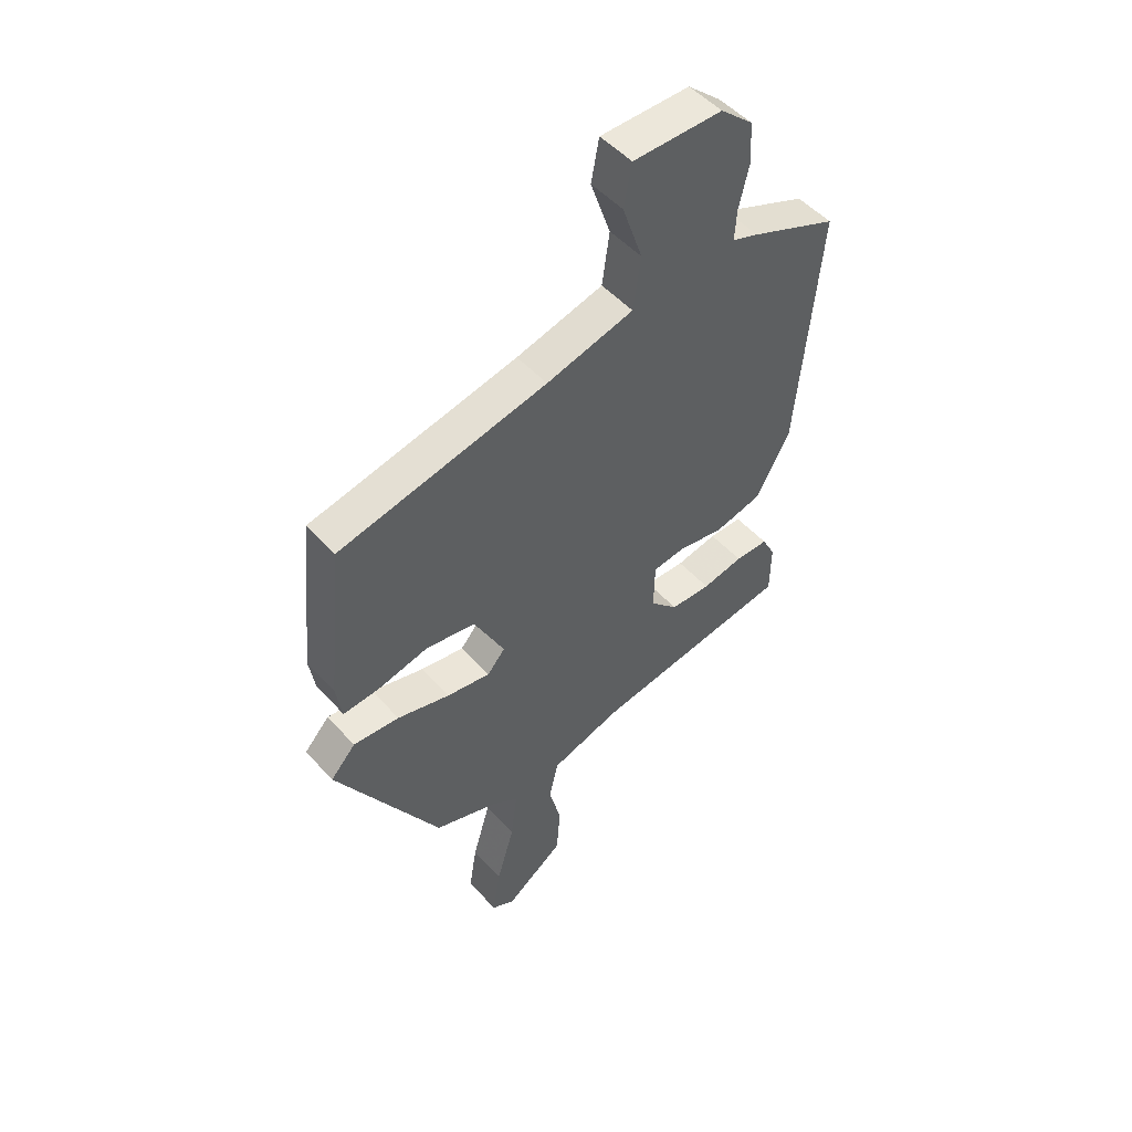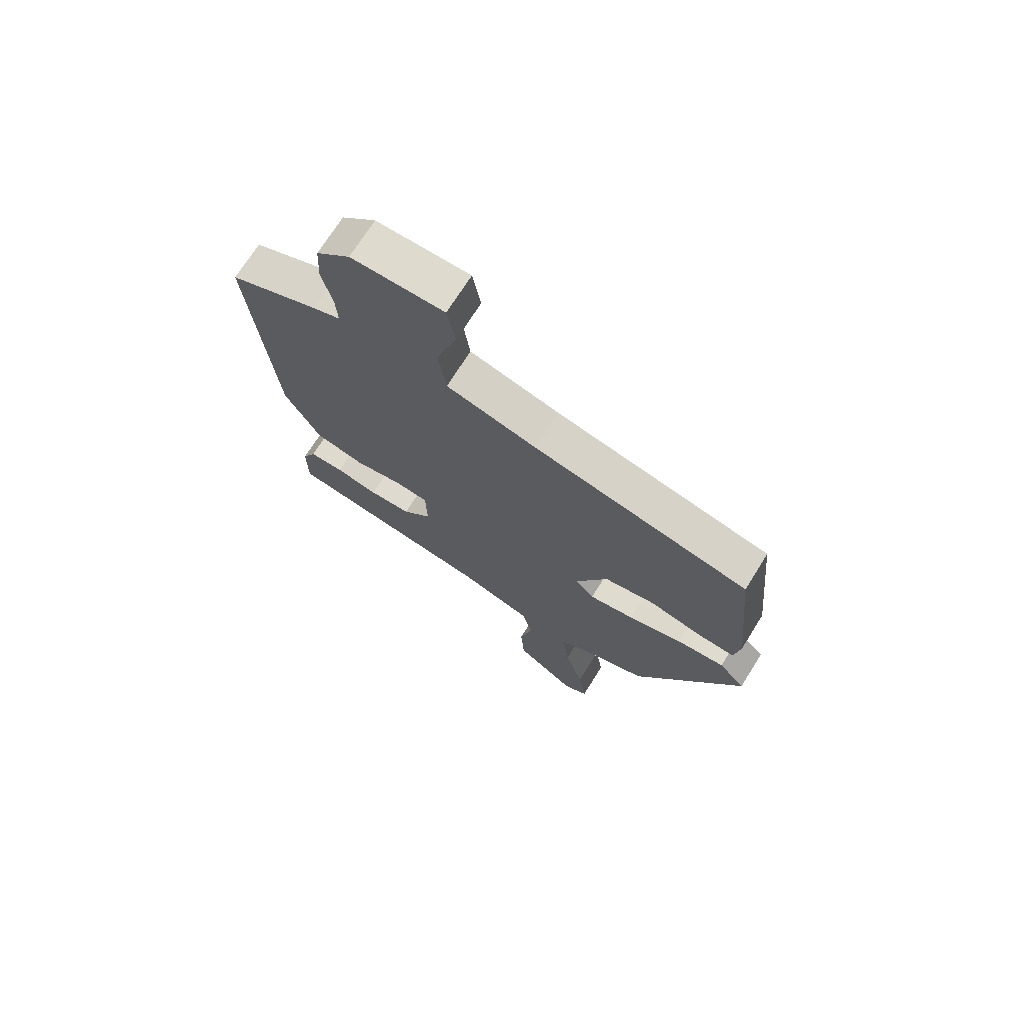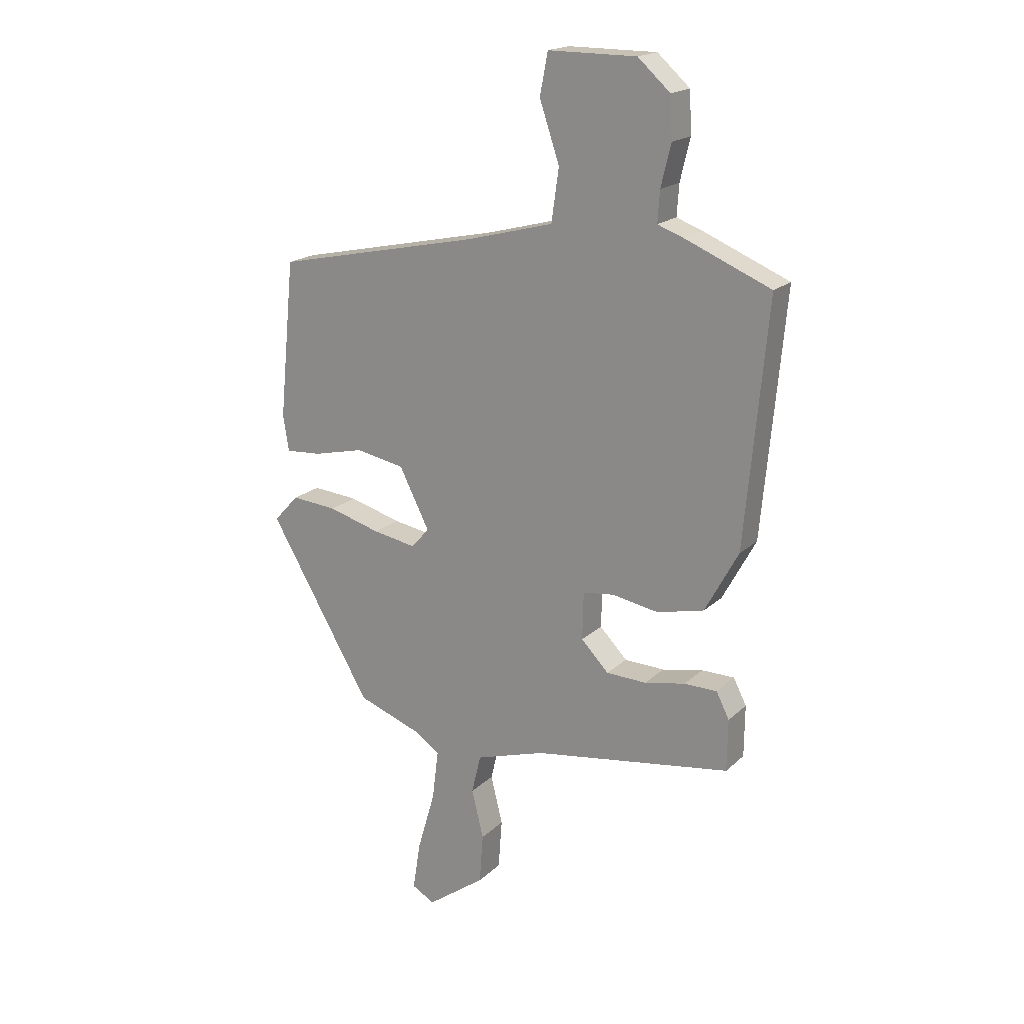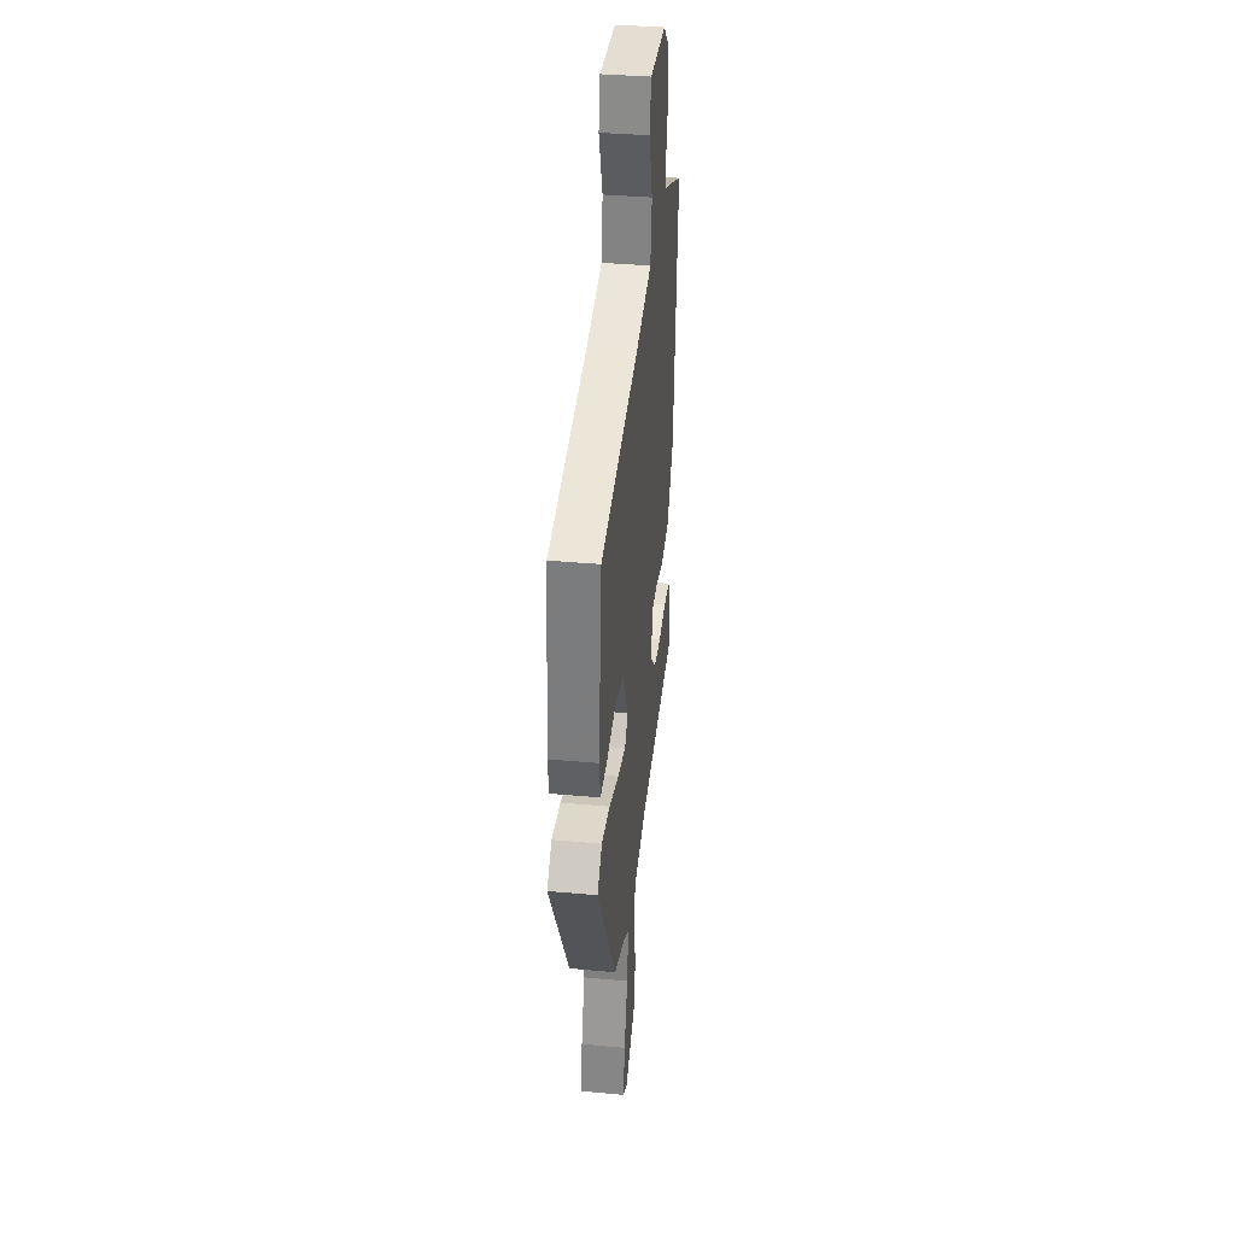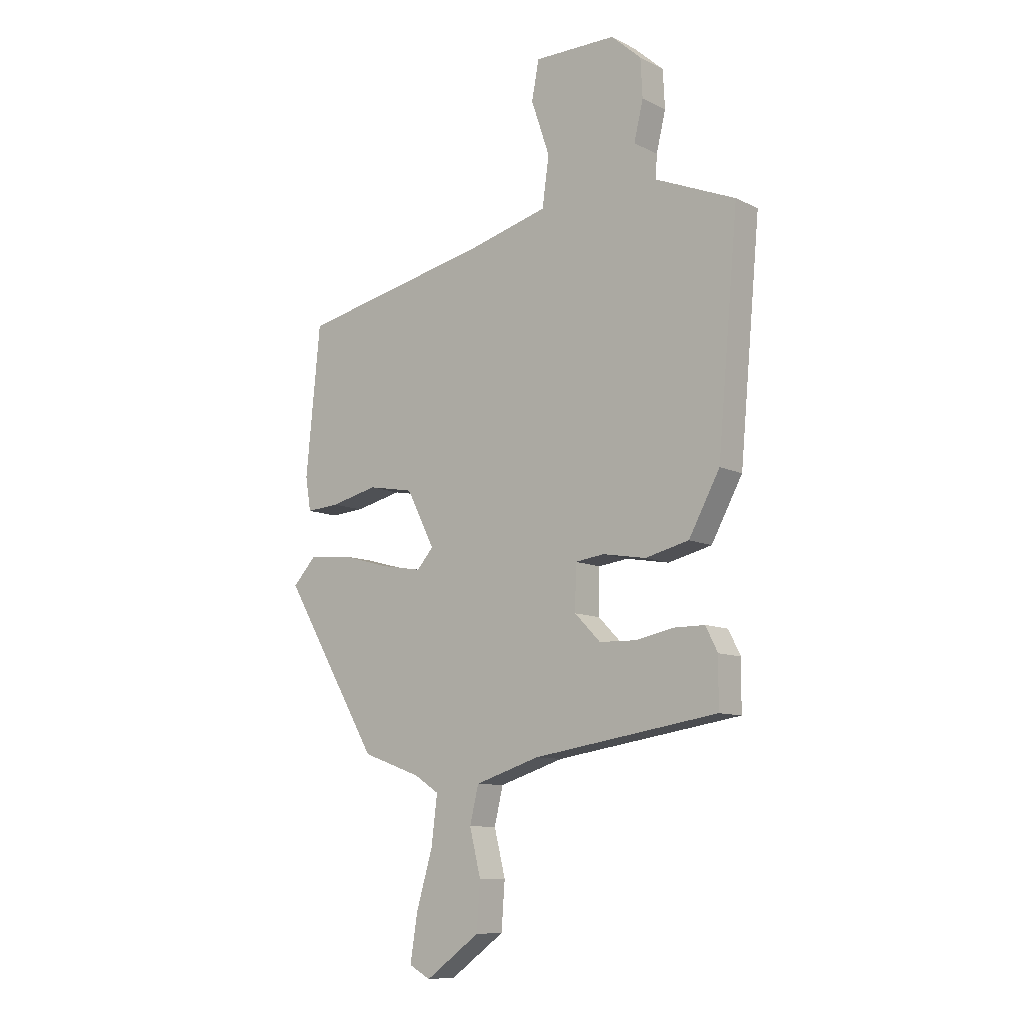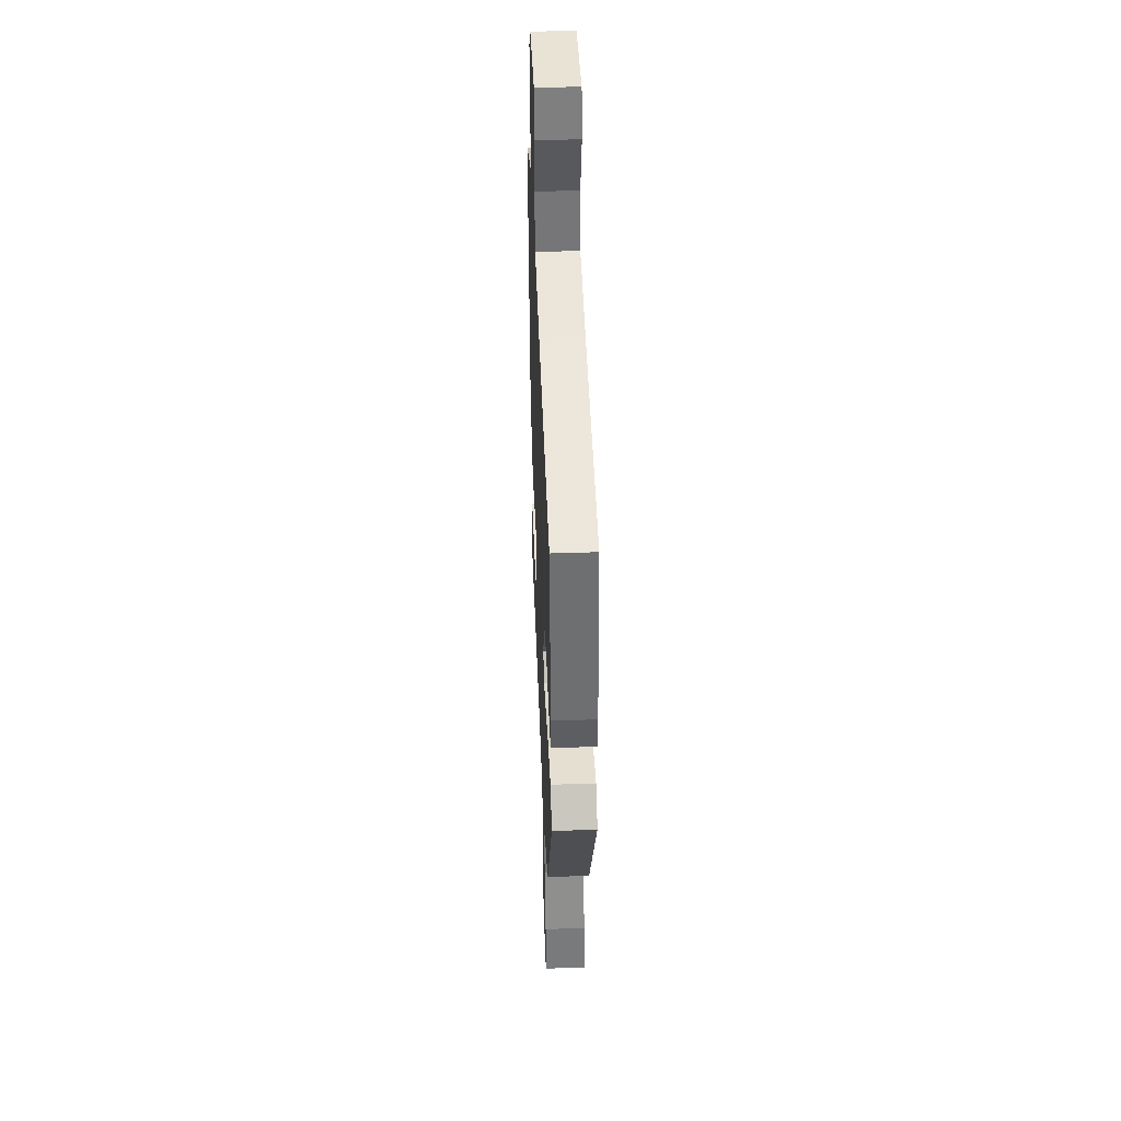
<metadata>
{"format":"obj","ext":"obj","renderer":"f3d","projection":"perspective","resolution":1024,"background":"white","views":[{"elev":50.4,"azim":-40.3,"up":"+Z"},{"elev":71.1,"azim":-148.0,"up":"+Z"},{"elev":19.0,"azim":31.3,"up":"+Z"},{"elev":36.0,"azim":-83.1,"up":"+Z"},{"elev":-9.7,"azim":38.7,"up":"+Z"},{"elev":41.3,"azim":-92.4,"up":"+Z"}]}
</metadata>
<code>
v 0.511 0.07 0.478
v 0.469 0.07 0.016
v 0.405 0.07 -0.102
v 0.315 0.07 -0.124
v 0.226 0.07 -0.109
v 0.166 0.07 -0.117
v 0.164 0.07 -0.208
v 0.217 0.07 -0.262
v 0.294 0.07 -0.264
v 0.372 0.07 -0.248
v 0.435 0.07 -0.248
v 0.46 0.07 -0.297
v 0.459 0.07 -0.396
v 0.078 0.07 -0.456
v -0.056 0.07 -0.499
v -0.074 0.07 -0.574
v -0.051 0.07 -0.667
v -0.058 0.07 -0.763
v -0.17 0.07 -0.845
v -0.214 0.07 -0.821
v -0.199 0.07 -0.727
v -0.165 0.07 -0.61
v -0.153 0.07 -0.513
v -0.204 0.07 -0.48
v -0.325 0.07 -0.437
v -0.523 0.07 -0.101
v -0.475 0.07 -0.049
v -0.387 0.07 -0.056
v -0.286 0.07 -0.084
v -0.203 0.07 -0.098
v -0.169 0.07 -0.059
v -0.227 0.07 0.055
v -0.321 0.07 0.072
v -0.418 0.07 0.049
v -0.487 0.07 0.044
v -0.498 0.07 0.113
v -0.468 0.07 0.415
v -0.072 0.07 0.5
v 0.094 0.07 0.544
v 0.108 0.07 0.644
v 0.07 0.07 0.756
v 0.085 0.07 0.835
v 0.254 0.07 0.835
v 0.316 0.07 0.78
v 0.32 0.07 0.702
v 0.301 0.07 0.623
v 0.297 0.07 0.564
v 0.347 0.07 0.546
v 0.511 0 0.478
v 0.469 0 0.016
v 0.405 0 -0.102
v 0.315 0 -0.124
v 0.226 0 -0.109
v 0.166 0 -0.117
v 0.164 0 -0.208
v 0.217 0 -0.262
v 0.294 0 -0.264
v 0.372 0 -0.248
v 0.435 0 -0.248
v 0.46 0 -0.297
v 0.459 0 -0.396
v 0.078 0 -0.456
v -0.056 0 -0.499
v -0.074 0 -0.574
v -0.051 0 -0.667
v -0.058 0 -0.763
v -0.17 0 -0.845
v -0.214 0 -0.821
v -0.199 0 -0.727
v -0.165 0 -0.61
v -0.153 0 -0.513
v -0.204 0 -0.48
v -0.325 0 -0.437
v -0.523 0 -0.101
v -0.475 0 -0.049
v -0.387 0 -0.056
v -0.286 0 -0.084
v -0.203 0 -0.098
v -0.169 0 -0.059
v -0.227 0 0.055
v -0.321 0 0.072
v -0.418 0 0.049
v -0.487 0 0.044
v -0.498 0 0.113
v -0.468 0 0.415
v -0.072 0 0.5
v 0.094 0 0.544
v 0.108 0 0.644
v 0.07 0 0.756
v 0.085 0 0.835
v 0.254 0 0.835
v 0.316 0 0.78
v 0.32 0 0.702
v 0.301 0 0.623
v 0.297 0 0.564
v 0.347 0 0.546
f 47 48 1 2
f 43 44 45 46
f 43 46 47
f 40 41 42 43
f 39 40 43 47
f 38 39 47 2
f 33 34 35 36
f 32 33 36 37
f 26 27 28 29
f 24 25 26 29
f 23 24 29 30
f 19 20 21 22
f 19 22 23
f 16 17 18 19
f 15 16 19 23
f 14 15 23 30
f 9 10 11 12
f 8 9 12 13
f 2 3 4 5
f 2 5 6
f 32 37 38 2
f 13 14 30 31
f 8 13 31
f 7 8 31 32
f 6 7 32
f 2 6 32
f 50 49 96 95
f 94 93 92 91
f 95 94 91
f 91 90 89 88
f 95 91 88 87
f 50 95 87 86
f 84 83 82 81
f 85 84 81 80
f 77 76 75 74
f 77 74 73 72
f 78 77 72 71
f 70 69 68 67
f 71 70 67
f 67 66 65 64
f 71 67 64 63
f 78 71 63 62
f 60 59 58 57
f 61 60 57 56
f 53 52 51 50
f 54 53 50
f 50 86 85 80
f 79 78 62 61
f 79 61 56
f 80 79 56 55
f 80 55 54
f 80 54 50
f 1 49 50 2
f 2 50 51 3
f 3 51 52 4
f 4 52 53 5
f 5 53 54 6
f 6 54 55 7
f 7 55 56 8
f 8 56 57 9
f 9 57 58 10
f 10 58 59 11
f 11 59 60 12
f 12 60 61 13
f 13 61 62 14
f 14 62 63 15
f 15 63 64 16
f 16 64 65 17
f 17 65 66 18
f 18 66 67 19
f 19 67 68 20
f 20 68 69 21
f 21 69 70 22
f 22 70 71 23
f 23 71 72 24
f 24 72 73 25
f 25 73 74 26
f 26 74 75 27
f 27 75 76 28
f 28 76 77 29
f 29 77 78 30
f 30 78 79 31
f 31 79 80 32
f 32 80 81 33
f 33 81 82 34
f 34 82 83 35
f 35 83 84 36
f 36 84 85 37
f 37 85 86 38
f 38 86 87 39
f 39 87 88 40
f 40 88 89 41
f 41 89 90 42
f 42 90 91 43
f 43 91 92 44
f 44 92 93 45
f 45 93 94 46
f 46 94 95 47
f 47 95 96 48
f 48 96 49 1

</code>
